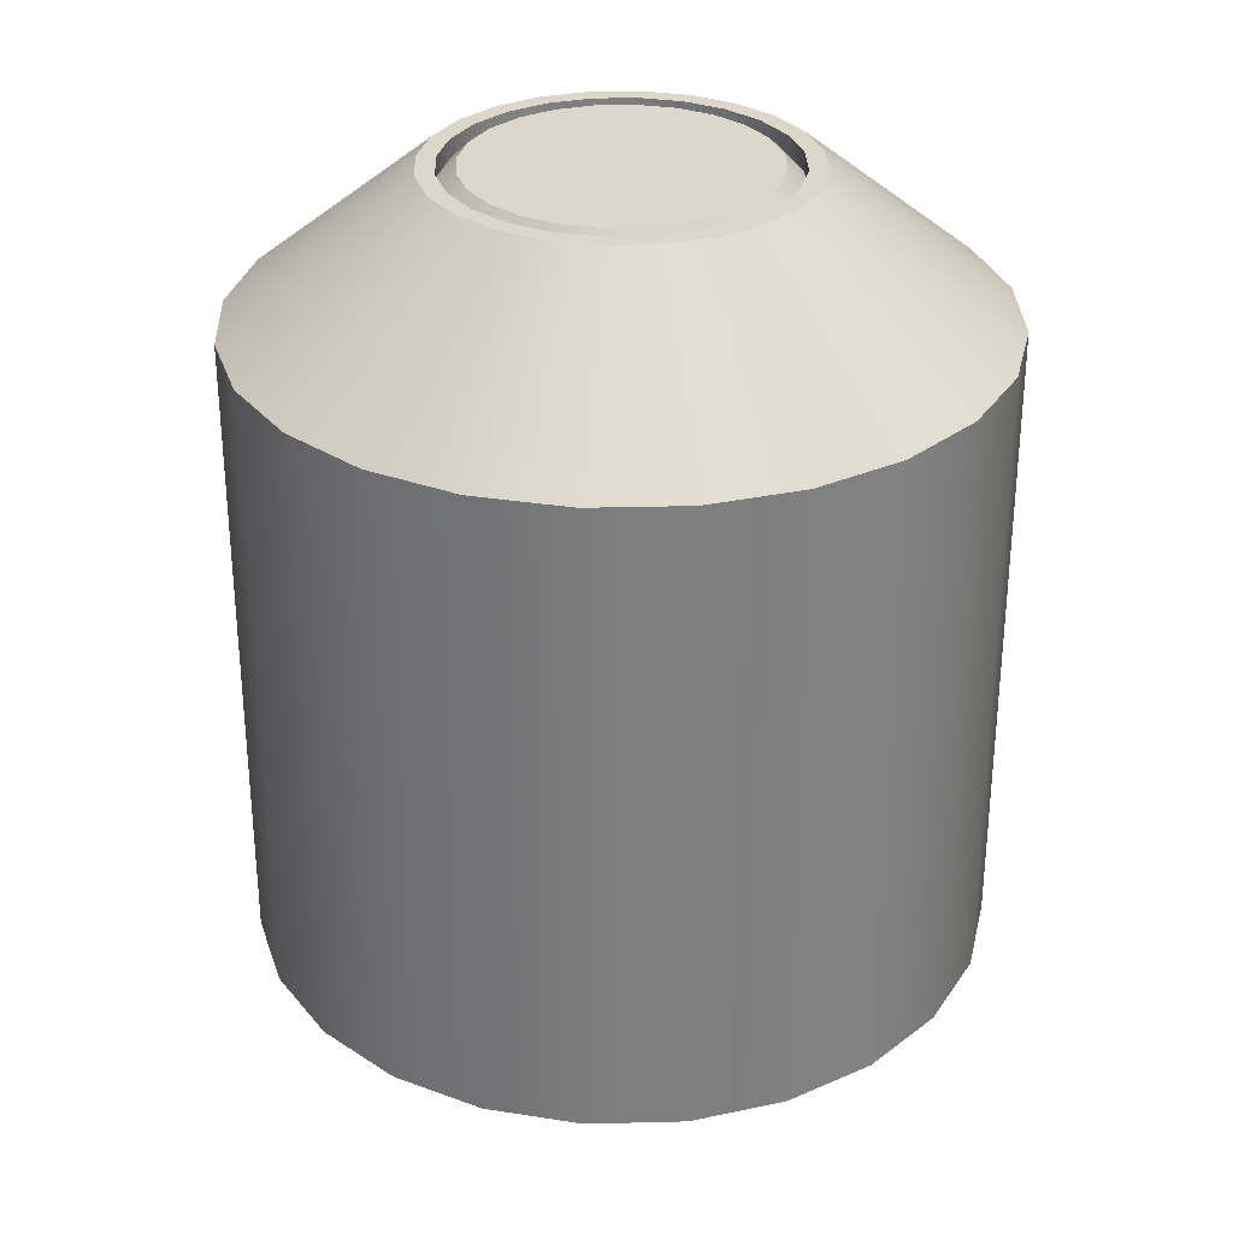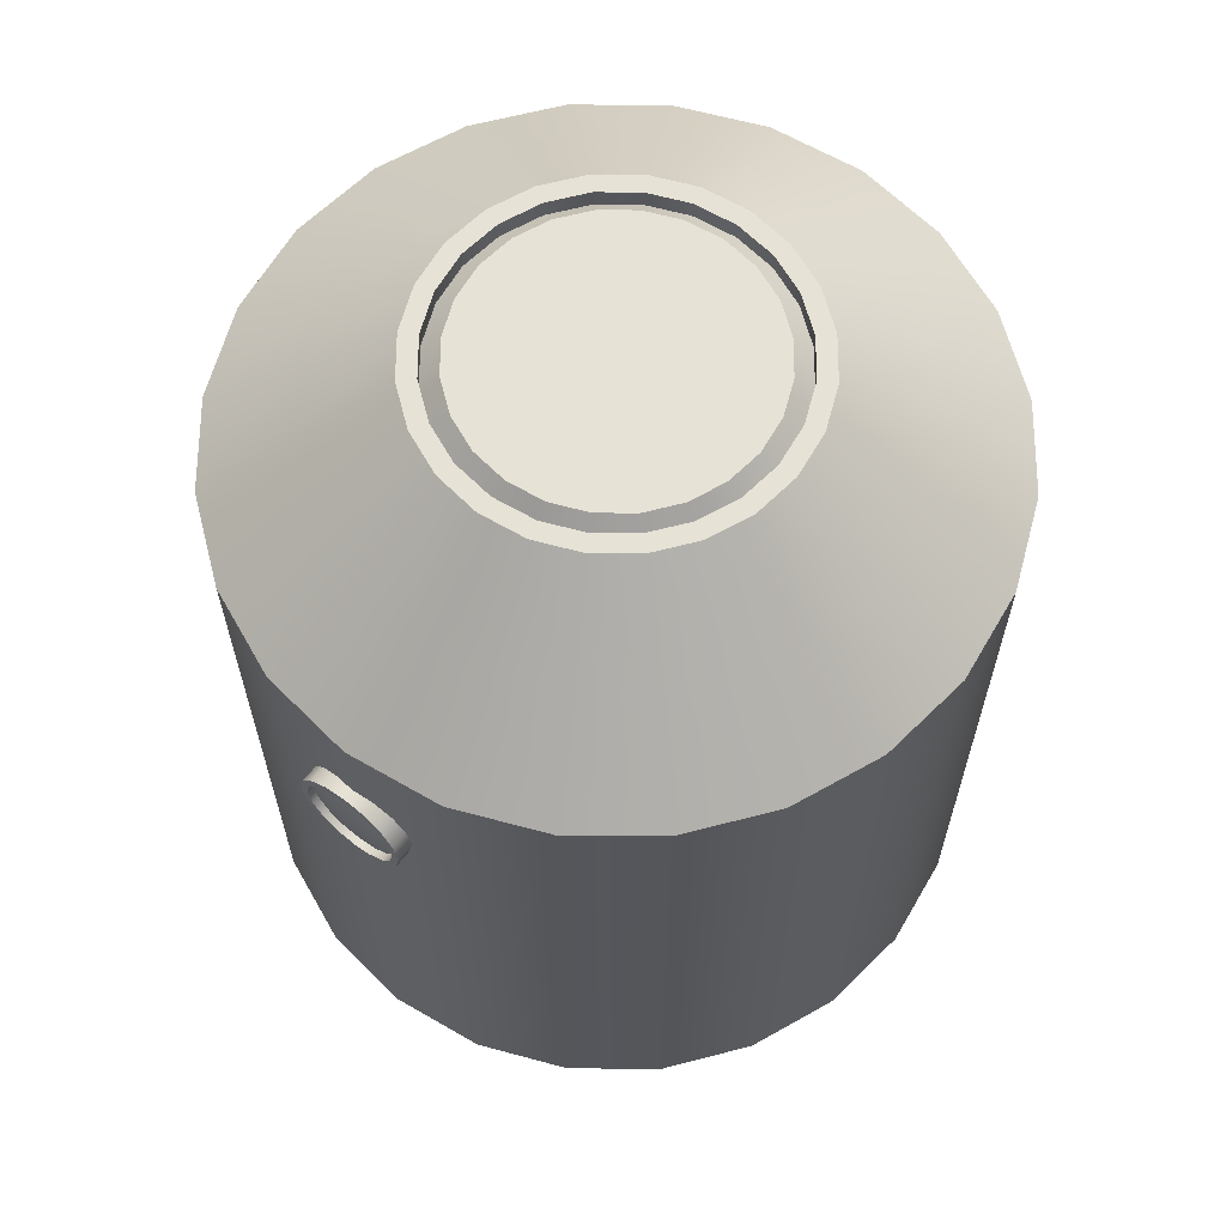
<metadata>
{"format":"obj","ext":"obj","renderer":"f3d","projection":"perspective","resolution":1024,"background":"white","views":[{"elev":30.7,"azim":125.4,"up":"+Y"},{"elev":63.7,"azim":37.8,"up":"+Y"}]}
</metadata>
<code>
o Tantares_Orbital_2_Window
v 0.07507 0.2814 0.6312
v 0.08125 0.3125 0.6312
v 0.07507 0.3436 0.6312
v 0.05745 0.37 0.6312
v 0.03109 0.3876 0.6312
v 4.587e-18 0.3937 0.6312
v -0.03109 0.3876 0.6312
v -0.05745 0.37 0.6312
v -0.07507 0.3436 0.6312
v -0.08125 0.3125 0.6312
v -0.07507 0.2814 0.6312
v -0.05745 0.255 0.6312
v -0.03109 0.2374 0.6312
v -1.873e-17 0.2313 0.6312
v 0.03109 0.2374 0.6312
v 0.05745 0.255 0.6312
v 0.04619 0.2934 0.6375
v 0.05 0.3125 0.6375
v 0.04619 0.3316 0.6375
v 0.03536 0.3479 0.6375
v 0.01913 0.3587 0.6375
v 3.406e-18 0.3625 0.6375
v -0.01913 0.3587 0.6375
v -0.03536 0.3479 0.6375
v -0.04619 0.3316 0.6375
v -0.05 0.3125 0.6375
v -0.04619 0.2934 0.6375
v -0.03536 0.2771 0.6375
v -0.01913 0.2663 0.6375
v -1.094e-17 0.2625 0.6375
v 0.01913 0.2663 0.6375
v 0.03536 0.2771 0.6375
v -1.179e-18 0.3125 0.6406
g Tantares_Orbital_2_Window_Tantares_Orbital_2_Window_auv
f 1 17 32 16
f 2 18 17 1
f 3 19 18 2
f 4 20 19 3
f 5 21 20 4
f 6 22 21 5
f 7 23 22 6
f 8 24 23 7
f 9 25 24 8
f 10 26 25 9
f 11 27 26 10
f 12 28 27 11
f 13 29 28 12
f 14 30 29 13
f 15 31 30 14
f 16 32 31 15
f 17 33 32
f 18 33 17
f 19 33 18
f 20 33 19
f 21 33 20
f 22 33 21
f 23 33 22
f 24 33 23
f 25 33 24
f 26 33 25
f 27 33 26
f 28 33 27
f 29 33 28
f 30 33 29
f 31 33 30
f 32 33 31
o Tantares_Orbital_2
v 0.2717 -0.7937 -0.07279
v 0.2813 -0.7937 -1.058e-17
v 0.2717 -0.7937 0.07279
v 0.2436 -0.7937 0.1406
v 0.1989 -0.7937 0.1989
v 0.1406 -0.7937 0.2436
v 0.07279 -0.7937 0.2717
v 1.673e-07 -0.7937 0.2812
v -0.07279 -0.7937 0.2717
v -0.1406 -0.7937 0.2436
v -0.1989 -0.7937 0.1989
v -0.2436 -0.7937 0.1406
v -0.2717 -0.7937 0.07279
v -0.2812 -0.7937 1.095e-16
v -0.2717 -0.7937 -0.07279
v -0.2436 -0.7937 -0.1406
v -0.1989 -0.7937 -0.1989
v -0.1406 -0.7937 -0.2436
v -0.07279 -0.7937 -0.2717
v 1.673e-07 -0.7937 -0.2812
v 0.07279 -0.7937 -0.2717
v 0.1406 -0.7937 -0.2436
v 0.1989 -0.7937 -0.1989
v 0.2436 -0.7937 -0.1406
v 0.2717 -0.7625 -0.07279
v 0.2813 -0.7625 -1.643e-17
v 0.2717 -0.7625 0.07279
v 0.2436 -0.7625 0.1406
v 0.1989 -0.7625 0.1989
v 0.1406 -0.7625 0.2436
v 0.07279 -0.7625 0.2717
v 1.673e-07 -0.7625 0.2812
v -0.07279 -0.7625 0.2717
v -0.1406 -0.7625 0.2436
v -0.1989 -0.7625 0.1989
v -0.2436 -0.7625 0.1406
v -0.2717 -0.7625 0.07279
v -0.2812 -0.7625 1.036e-16
v -0.2717 -0.7625 -0.07279
v -0.2436 -0.7625 -0.1406
v -0.1989 -0.7625 -0.1989
v -0.1406 -0.7625 -0.2436
v -0.07279 -0.7625 -0.2717
v 1.673e-07 -0.7625 -0.2812
v 0.07279 -0.7625 -0.2717
v 0.1406 -0.7625 -0.2436
v 0.1989 -0.7625 -0.1989
v 0.2436 -0.7625 -0.1406
v 0.2415 -0.7937 -0.0647
v 0.25 -0.7937 6.582e-19
v 0.2415 -0.7937 0.0647
v 0.2165 -0.7937 0.125
v 0.1768 -0.7937 0.1768
v 0.125 -0.7937 0.2165
v 0.0647 -0.7937 0.2415
v 1.673e-07 -0.7937 0.25
v -0.0647 -0.7937 0.2415
v -0.125 -0.7937 0.2165
v -0.1768 -0.7937 0.1768
v -0.2165 -0.7937 0.125
v -0.2415 -0.7937 0.0647
v -0.25 -0.7937 1.074e-16
v -0.2415 -0.7937 -0.0647
v -0.2165 -0.7937 -0.125
v -0.1768 -0.7937 -0.1768
v -0.125 -0.7937 -0.2165
v -0.0647 -0.7937 -0.2415
v 1.673e-07 -0.7937 -0.25
v 0.0647 -0.7937 -0.2415
v 0.125 -0.7937 -0.2165
v 0.1768 -0.7937 -0.1768
v 0.2165 -0.7937 -0.125
v 1.673e-07 -0.7937 4.257e-17
v 0.3125 -0.7937 -1.534e-17
v 0.3019 -0.7937 0.08088
v 0.2706 -0.7937 0.1562
v 0.221 -0.7937 0.221
v 0.1563 -0.7937 0.2706
v 0.08088 -0.7937 0.3019
v 8.964e-08 -0.7937 0.3125
v -0.08088 -0.7937 0.3019
v -0.1562 -0.7937 0.2706
v -0.221 -0.7937 0.221
v -0.2706 -0.7937 0.1562
v -0.3019 -0.7937 0.08088
v -0.3125 -0.7937 1.181e-16
v -0.3019 -0.7937 -0.08088
v -0.2706 -0.7937 -0.1562
v -0.221 -0.7937 -0.221
v -0.1562 -0.7937 -0.2706
v -0.08088 -0.7937 -0.3019
v 8.964e-08 -0.7937 -0.3125
v 0.08088 -0.7937 -0.3019
v 0.1563 -0.7937 -0.2706
v 0.221 -0.7937 -0.221
v 0.2706 -0.7937 -0.1562
v 0.3019 -0.7937 -0.08088
v 0.625 0.5437 7.364e-18
v 0.6037 0.5437 0.1618
v 0.5413 0.5437 0.3125
v 0.4419 0.5437 0.4419
v 0.3125 0.5437 0.5413
v 0.1618 0.5437 0.6037
v 8.964e-08 0.5437 0.625
v -0.1618 0.5437 0.6037
v -0.3125 0.5437 0.5413
v -0.4419 0.5437 0.4419
v -0.5413 0.5437 0.3125
v -0.6037 0.5437 0.1618
v -0.625 0.5437 1.362e-17
v -0.6037 0.5437 -0.1618
v -0.5413 0.5437 -0.3125
v -0.4419 0.5437 -0.4419
v -0.3125 0.5437 -0.5413
v -0.1618 0.5437 -0.6037
v 8.964e-08 0.5437 -0.625
v 0.1618 0.5437 -0.6037
v 0.3125 0.5437 -0.5413
v 0.4419 0.5437 -0.4419
v 0.5413 0.5437 -0.3125
v 0.6037 0.5437 -0.1618
v 0.625 -0.5437 -1.258e-17
v 0.6037 -0.5437 0.1618
v 0.5413 -0.5437 0.3125
v 0.4419 -0.5437 0.4419
v 0.3125 -0.5437 0.5413
v 0.1618 -0.5437 0.6037
v 8.964e-08 -0.5437 0.625
v -0.1618 -0.5437 0.6037
v -0.3125 -0.5437 0.5413
v -0.4419 -0.5437 0.4419
v -0.5413 -0.5437 0.3125
v -0.6037 -0.5437 0.1618
v -0.625 -0.5437 6.396e-17
v -0.6037 -0.5437 -0.1618
v -0.5413 -0.5437 -0.3125
v -0.4419 -0.5437 -0.4419
v -0.3125 -0.5437 -0.5413
v -0.1618 -0.5437 -0.6037
v 8.964e-08 -0.5437 -0.625
v 0.1618 -0.5437 -0.6037
v 0.3125 -0.5437 -0.5413
v 0.4419 -0.5437 -0.4419
v 0.5413 -0.5437 -0.3125
v 0.6037 -0.5437 -0.1618
v 0.4528 -0.6687 -0.1213
v 0.4059 -0.6687 -0.2344
v 0.3315 -0.6687 -0.3315
v 0.2344 -0.6687 -0.4059
v 0.1213 -0.6687 -0.4528
v 8.964e-08 -0.6687 -0.4688
v -0.1213 -0.6687 -0.4528
v -0.2344 -0.6687 -0.4059
v -0.3315 -0.6687 -0.3315
v -0.4059 -0.6687 -0.2344
v -0.4528 -0.6687 -0.1213
v -0.4687 -0.6687 5.626e-17
v -0.4528 -0.6687 0.1213
v -0.4059 -0.6687 0.2344
v -0.3315 -0.6687 0.3315
v -0.2344 -0.6687 0.4059
v -0.1213 -0.6687 0.4528
v 8.964e-08 -0.6687 0.4688
v 0.1213 -0.6687 0.4528
v 0.2344 -0.6687 0.4059
v 0.3315 -0.6687 0.3315
v 0.4059 -0.6687 0.2344
v 0.4528 -0.6687 0.1213
v 0.4688 -0.6687 -1.143e-18
v 0.2717 0.7937 0.07279
v 0.2813 0.7937 2.196e-17
v 0.2717 0.7937 -0.07279
v 0.2436 0.7937 -0.1406
v 0.1989 0.7937 -0.1989
v 0.1406 0.7937 -0.2436
v 0.07279 0.7937 -0.2717
v 1.673e-07 0.7937 -0.2812
v -0.07279 0.7937 -0.2717
v -0.1406 0.7937 -0.2436
v -0.1989 0.7937 -0.1989
v -0.2436 0.7937 -0.1406
v -0.2717 0.7937 -0.07279
v -0.2812 0.7937 3.542e-17
v -0.2717 0.7937 0.07279
v -0.2436 0.7937 0.1406
v -0.1989 0.7937 0.1989
v -0.1406 0.7937 0.2436
v -0.07279 0.7937 0.2717
v 1.673e-07 0.7937 0.2812
v 0.07279 0.7937 0.2717
v 0.1406 0.7937 0.2436
v 0.1989 0.7937 0.1989
v 0.2436 0.7937 0.1406
v 0.2717 0.7625 0.07279
v 0.2813 0.7625 2.422e-17
v 0.2717 0.7625 -0.07279
v 0.2436 0.7625 -0.1406
v 0.1989 0.7625 -0.1989
v 0.1406 0.7625 -0.2436
v 0.07279 0.7625 -0.2717
v 1.673e-07 0.7625 -0.2812
v -0.07279 0.7625 -0.2717
v -0.1406 0.7625 -0.2436
v -0.1989 0.7625 -0.1989
v -0.2436 0.7625 -0.1406
v -0.2717 0.7625 -0.07279
v -0.2812 0.7625 3.768e-17
v -0.2717 0.7625 0.07279
v -0.2436 0.7625 0.1406
v -0.1989 0.7625 0.1989
v -0.1406 0.7625 0.2436
v -0.07279 0.7625 0.2717
v 1.673e-07 0.7625 0.2812
v 0.07279 0.7625 0.2717
v 0.1406 0.7625 0.2436
v 0.1989 0.7625 0.1989
v 0.2436 0.7625 0.1406
v 0.2415 0.7937 0.0647
v 0.25 0.7937 1.814e-17
v 0.2415 0.7937 -0.0647
v 0.2165 0.7937 -0.125
v 0.1768 0.7937 -0.1768
v 0.125 0.7937 -0.2165
v 0.0647 0.7937 -0.2415
v 1.673e-07 0.7937 -0.25
v -0.0647 0.7937 -0.2415
v -0.125 0.7937 -0.2165
v -0.1768 0.7937 -0.1768
v -0.2165 0.7937 -0.125
v -0.2415 0.7937 -0.0647
v -0.25 0.7937 3.01e-17
v -0.2415 0.7937 0.0647
v -0.2165 0.7937 0.125
v -0.1768 0.7937 0.1768
v -0.125 0.7937 0.2165
v -0.0647 0.7937 0.2415
v 1.673e-07 0.7937 0.25
v 0.0647 0.7937 0.2415
v 0.125 0.7937 0.2165
v 0.1768 0.7937 0.1768
v 0.2165 0.7937 0.125
v 1.673e-07 0.7937 3.556e-17
v 0.3125 0.7937 1.93e-17
v 0.3019 0.7937 -0.08088
v 0.2706 0.7937 -0.1562
v 0.221 0.7937 -0.221
v 0.1563 0.7937 -0.2706
v 0.08088 0.7937 -0.3019
v 8.964e-08 0.7937 -0.3125
v -0.08088 0.7937 -0.3019
v -0.1562 0.7937 -0.2706
v -0.221 0.7937 -0.221
v -0.2706 0.7937 -0.1562
v -0.3019 0.7937 -0.08088
v -0.3125 0.7937 3.425e-17
v -0.3019 0.7937 0.08088
v -0.2706 0.7937 0.1562
v -0.221 0.7937 0.221
v -0.1562 0.7937 0.2706
v -0.08088 0.7937 0.3019
v 8.964e-08 0.7937 0.3125
v 0.08088 0.7937 0.3019
v 0.1563 0.7937 0.2706
v 0.221 0.7937 0.221
v 0.2706 0.7937 0.1562
v 0.3019 0.7937 0.08088
v 0.625 0.5437 -8.636e-17
v 0.6037 0.5437 -0.1618
v 0.5413 0.5437 -0.3125
v 0.4419 0.5437 -0.4419
v 0.3125 0.5437 -0.5413
v 0.1618 0.5437 -0.6037
v 8.964e-08 0.5437 -0.625
v -0.1618 0.5437 -0.6037
v -0.3125 0.5437 -0.5413
v -0.4419 0.5437 -0.4419
v -0.5413 0.5437 -0.3125
v -0.6037 0.5437 -0.1618
v -0.625 0.5437 1.338e-16
v -0.6037 0.5437 0.1618
v -0.5413 0.5437 0.3125
v -0.4419 0.5437 0.4419
v -0.3125 0.5437 0.5413
v -0.1618 0.5437 0.6037
v 8.964e-08 0.5437 0.625
v 0.1618 0.5437 0.6037
v 0.3125 0.5437 0.5413
v 0.4419 0.5437 0.4419
v 0.5413 0.5437 0.3125
v 0.6037 0.5437 0.1618
v 0.4528 0.6687 0.1213
v 0.4059 0.6687 0.2344
v 0.3315 0.6687 0.3315
v 0.2344 0.6687 0.4059
v 0.1213 0.6687 0.4528
v 8.964e-08 0.6687 0.4688
v -0.1213 0.6687 0.4528
v -0.2344 0.6687 0.4059
v -0.3315 0.6687 0.3315
v -0.4059 0.6687 0.2344
v -0.4528 0.6687 0.1213
v -0.4687 0.6687 1.188e-16
v -0.4528 0.6687 -0.1213
v -0.4059 0.6687 -0.2344
v -0.3315 0.6687 -0.3315
v -0.2344 0.6687 -0.4059
v -0.1213 0.6687 -0.4528
v 8.964e-08 0.6687 -0.4688
v 0.1213 0.6687 -0.4528
v 0.2344 0.6687 -0.4059
v 0.3315 0.6687 -0.3315
v 0.4059 0.6687 -0.2344
v 0.4528 0.6687 -0.1213
v 0.4688 0.6687 -4.635e-17
v 0.09375 0.3125 0.6438
v 0.08661 0.2766 0.6438
v 0.06629 0.2462 0.6438
v 0.03588 0.2259 0.6438
v 8.964e-08 0.2188 0.6438
v -0.03588 0.2259 0.6438
v -0.06629 0.2462 0.6438
v -0.08661 0.2766 0.6438
v -0.09375 0.3125 0.6438
v -0.08661 0.3484 0.6438
v -0.06629 0.3788 0.6438
v -0.03588 0.3991 0.6438
v 8.964e-08 0.4062 0.6438
v 0.03588 0.3991 0.6438
v 0.06629 0.3788 0.6438
v 0.08661 0.3484 0.6438
v 0.07507 0.2814 0.6438
v 0.08125 0.3125 0.6438
v 0.07507 0.3436 0.6438
v 0.05745 0.37 0.6438
v 0.03109 0.3876 0.6438
v 8.964e-08 0.3937 0.6438
v -0.03109 0.3876 0.6438
v -0.05745 0.37 0.6438
v -0.07507 0.3436 0.6438
v -0.08125 0.3125 0.6438
v -0.07507 0.2814 0.6438
v -0.05745 0.255 0.6438
v -0.03109 0.2374 0.6438
v 8.964e-08 0.2313 0.6438
v 0.03109 0.2374 0.6438
v 0.05745 0.255 0.6438
v 0.07507 0.2814 0.6312
v 0.08125 0.3125 0.6312
v 0.07507 0.3436 0.6312
v 0.05745 0.37 0.6312
v 0.03109 0.3876 0.6312
v 8.964e-08 0.3937 0.6312
v -0.03109 0.3876 0.6312
v -0.05745 0.37 0.6312
v -0.07507 0.3436 0.6312
v -0.08125 0.3125 0.6312
v -0.07507 0.2814 0.6312
v -0.05745 0.255 0.6312
v -0.03109 0.2374 0.6312
v 8.964e-08 0.2313 0.6312
v 0.03109 0.2374 0.6312
v 0.05745 0.255 0.6312
v 0.08661 0.3484 0.6136
v 0.06629 0.3788 0.6163
v 0.03588 0.3991 0.6203
v 8.964e-08 0.4062 0.625
v 8.964e-08 0.2188 0.625
v 0.03588 0.2259 0.6203
v 0.06629 0.2462 0.6163
v 0.08661 0.2766 0.6136
v 0.09375 0.3125 0.6127
v -0.03588 0.3991 0.6203
v -0.06629 0.3788 0.6163
v -0.08661 0.3484 0.6136
v -0.09375 0.3125 0.6127
v -0.08661 0.2766 0.6136
v -0.06629 0.2462 0.6163
v -0.03588 0.2259 0.6203
g Tantares_Orbital_2_Tantares_Orbital_2_auv
f 58 82 105 81
f 59 83 82 58
f 60 84 83 59
f 61 85 84 60
f 62 86 85 61
f 63 87 86 62
f 64 88 87 63
f 65 89 88 64
f 66 90 89 65
f 67 91 90 66
f 68 92 91 67
f 69 93 92 68
f 70 94 93 69
f 71 95 94 70
f 72 96 95 71
f 73 97 96 72
f 74 98 97 73
f 75 99 98 74
f 76 100 99 75
f 77 101 100 76
f 78 102 101 77
f 79 103 102 78
f 80 104 103 79
f 81 105 104 80
f 107 202 201 108
f 108 201 200 109
f 109 200 199 110
f 110 199 198 111
f 111 198 197 112
f 112 197 196 113
f 113 196 195 114
f 114 195 194 115
f 115 194 193 116
f 116 193 192 117
f 117 192 191 118
f 118 191 190 119
f 119 190 189 120
f 120 189 188 121
f 121 188 187 122
f 122 187 186 123
f 123 186 185 124
f 124 185 184 125
f 125 184 183 126
f 126 183 182 127
f 127 182 181 128
f 128 181 180 129
f 129 180 179 130
f 130 179 202 107
f 155 202 179 178
f 156 201 202 155
f 157 200 201 156
f 158 199 200 157
f 159 198 199 158
f 160 197 198 159
f 161 196 197 160
f 162 195 196 161
f 163 194 195 162
f 164 193 194 163
f 165 192 193 164
f 166 191 192 165
f 167 190 191 166
f 168 189 190 167
f 169 188 189 168
f 170 187 188 169
f 171 186 187 170
f 172 185 186 171
f 173 184 185 172
f 174 183 184 173
f 175 182 183 174
f 176 181 182 175
f 177 180 181 176
f 178 179 180 177
f 203 227 250 226
f 204 228 227 203
f 205 229 228 204
f 206 230 229 205
f 207 231 230 206
f 208 232 231 207
f 209 233 232 208
f 210 234 233 209
f 211 235 234 210
f 212 236 235 211
f 213 237 236 212
f 214 238 237 213
f 215 239 238 214
f 216 240 239 215
f 217 241 240 216
f 218 242 241 217
f 219 243 242 218
f 220 244 243 219
f 221 245 244 220
f 222 246 245 221
f 223 247 246 222
f 224 248 247 223
f 225 249 248 224
f 226 250 249 225
f 251 275 274
f 252 275 251
f 253 275 252
f 254 275 253
f 255 275 254
f 256 275 255
f 257 275 256
f 258 275 257
f 259 275 258
f 260 275 259
f 261 275 260
f 262 275 261
f 263 275 262
f 264 275 263
f 265 275 264
f 266 275 265
f 267 275 266
f 268 275 267
f 269 275 268
f 270 275 269
f 271 275 270
f 272 275 271
f 273 275 272
f 274 275 273
f 348 404 396 363
f 349 403 404 348
f 350 402 403 349
f 351 401 402 350
f 352 400 401 351
f 353 411 400 352
f 354 410 411 353
f 355 409 410 354
f 356 408 409 355
f 357 407 408 356
f 358 406 407 357
f 359 405 406 358
f 360 399 405 359
f 361 398 399 360
f 362 397 398 361
f 363 396 397 362
f 34 58 81 57
f 35 59 58 34
f 36 60 59 35
f 37 61 60 36
f 38 62 61 37
f 39 63 62 38
f 40 64 63 39
f 41 65 64 40
f 42 66 65 41
f 43 67 66 42
f 44 68 67 43
f 45 69 68 44
f 46 70 69 45
f 47 71 70 46
f 48 72 71 47
f 49 73 72 48
f 50 74 73 49
f 51 75 74 50
f 52 76 75 51
f 53 77 76 52
f 54 78 77 53
f 55 79 78 54
f 56 80 79 55
f 57 81 80 56
f 82 106 105
f 83 106 82
f 84 106 83
f 85 106 84
f 86 106 85
f 87 106 86
f 88 106 87
f 89 106 88
f 90 106 89
f 91 106 90
f 92 106 91
f 93 106 92
f 94 106 93
f 95 106 94
f 96 106 95
f 97 106 96
f 98 106 97
f 99 106 98
f 100 106 99
f 101 106 100
f 102 106 101
f 103 106 102
f 104 106 103
f 105 106 104
f 131 155 178 154
f 132 156 155 131
f 133 157 156 132
f 134 158 157 133
f 135 159 158 134
f 136 160 159 135
f 137 161 160 136
f 138 162 161 137
f 139 163 162 138
f 140 164 163 139
f 141 165 164 140
f 142 166 165 141
f 143 167 166 142
f 144 168 167 143
f 145 169 168 144
f 146 170 169 145
f 147 171 170 146
f 148 172 171 147
f 149 173 172 148
f 150 174 173 149
f 151 175 174 150
f 152 176 175 151
f 153 177 176 152
f 154 178 177 153
f 227 251 274 250
f 228 252 251 227
f 229 253 252 228
f 230 254 253 229
f 231 255 254 230
f 232 256 255 231
f 233 257 256 232
f 234 258 257 233
f 235 259 258 234
f 236 260 259 235
f 237 261 260 236
f 238 262 261 237
f 239 263 262 238
f 240 264 263 239
f 241 265 264 240
f 242 266 265 241
f 243 267 266 242
f 244 268 267 243
f 245 269 268 244
f 246 270 269 245
f 247 271 270 246
f 248 272 271 247
f 249 273 272 248
f 250 274 273 249
f 276 347 346 277
f 277 346 345 278
f 278 345 344 279
f 279 344 343 280
f 280 343 342 281
f 281 342 341 282
f 282 341 340 283
f 283 340 339 284
f 284 339 338 285
f 285 338 337 286
f 286 337 336 287
f 287 336 335 288
f 288 335 334 289
f 289 334 333 290
f 290 333 332 291
f 291 332 331 292
f 292 331 330 293
f 293 330 329 294
f 294 329 328 295
f 295 328 327 296
f 296 327 326 297
f 297 326 325 298
f 298 325 324 299
f 299 324 347 276
f 300 347 324 323
f 301 346 347 300
f 302 345 346 301
f 303 344 345 302
f 304 343 344 303
f 305 342 343 304
f 306 341 342 305
f 307 340 341 306
f 308 339 340 307
f 309 338 339 308
f 310 337 338 309
f 311 336 337 310
f 312 335 336 311
f 313 334 335 312
f 314 333 334 313
f 315 332 333 314
f 316 331 332 315
f 317 330 331 316
f 318 329 330 317
f 319 328 329 318
f 320 327 328 319
f 321 326 327 320
f 322 325 326 321
f 323 324 325 322
f 364 380 395 379
f 365 381 380 364
f 366 382 381 365
f 367 383 382 366
f 368 384 383 367
f 369 385 384 368
f 370 386 385 369
f 371 387 386 370
f 372 388 387 371
f 373 389 388 372
f 374 390 389 373
f 375 391 390 374
f 376 392 391 375
f 377 393 392 376
f 378 394 393 377
f 379 395 394 378
f 107 35 34 130
f 108 36 35 107
f 109 37 36 108
f 110 38 37 109
f 111 39 38 110
f 112 40 39 111
f 113 41 40 112
f 114 42 41 113
f 115 43 42 114
f 116 44 43 115
f 117 45 44 116
f 118 46 45 117
f 119 47 46 118
f 120 48 47 119
f 121 49 48 120
f 122 50 49 121
f 123 51 50 122
f 124 52 51 123
f 125 53 52 124
f 126 54 53 125
f 127 55 54 126
f 128 56 55 127
f 129 57 56 128
f 130 34 57 129
f 276 204 203 299
f 277 205 204 276
f 278 206 205 277
f 279 207 206 278
f 280 208 207 279
f 281 209 208 280
f 282 210 209 281
f 283 211 210 282
f 284 212 211 283
f 285 213 212 284
f 286 214 213 285
f 287 215 214 286
f 288 216 215 287
f 289 217 216 288
f 290 218 217 289
f 291 219 218 290
f 292 220 219 291
f 293 221 220 292
f 294 222 221 293
f 295 223 222 294
f 296 224 223 295
f 297 225 224 296
f 298 226 225 297
f 299 203 226 298
f 348 365 364 349
f 349 364 379 350
f 350 379 378 351
f 351 378 377 352
f 352 377 376 353
f 353 376 375 354
f 354 375 374 355
f 355 374 373 356
f 356 373 372 357
f 357 372 371 358
f 358 371 370 359
f 359 370 369 360
f 360 369 368 361
f 361 368 367 362
f 362 367 366 363
f 363 366 365 348

</code>
